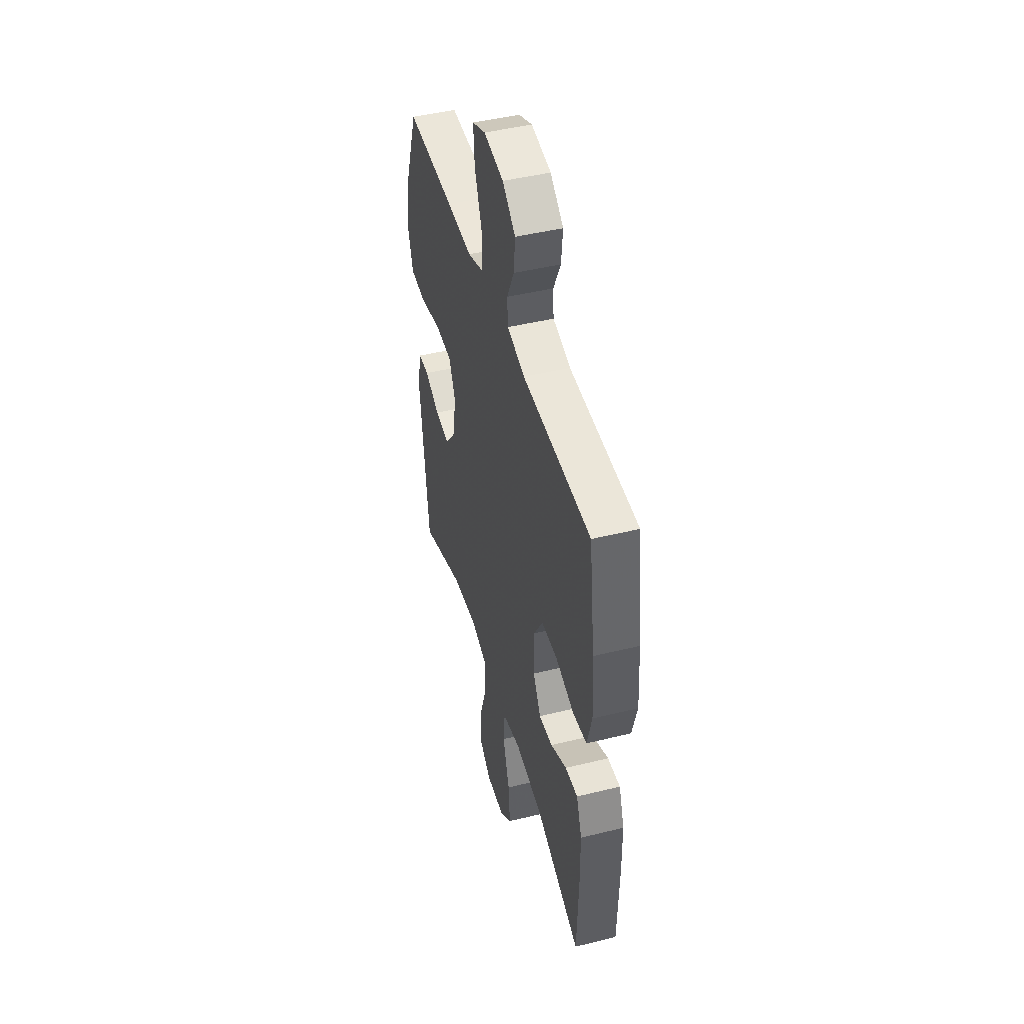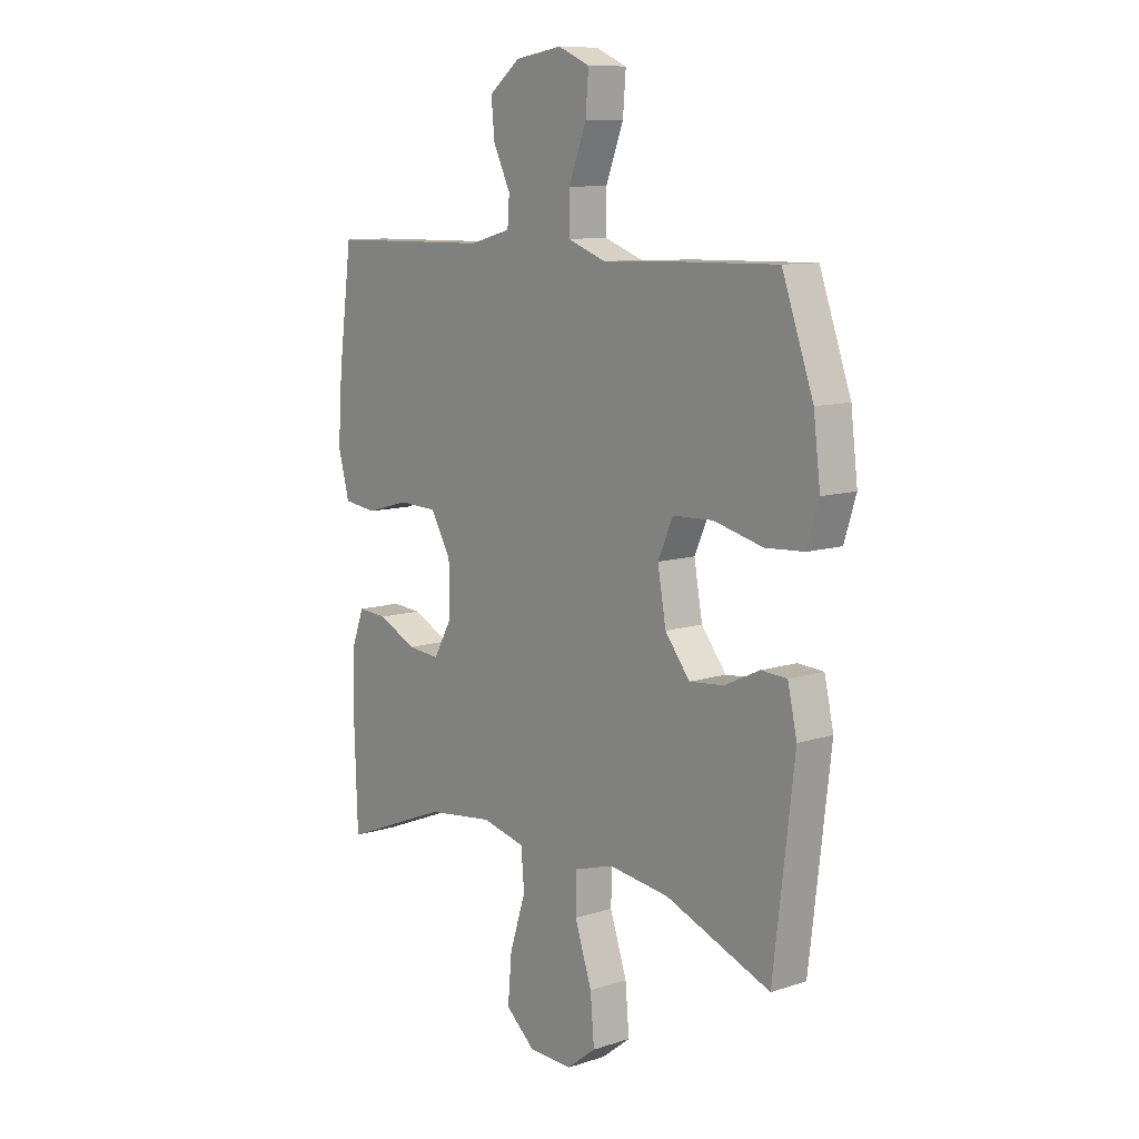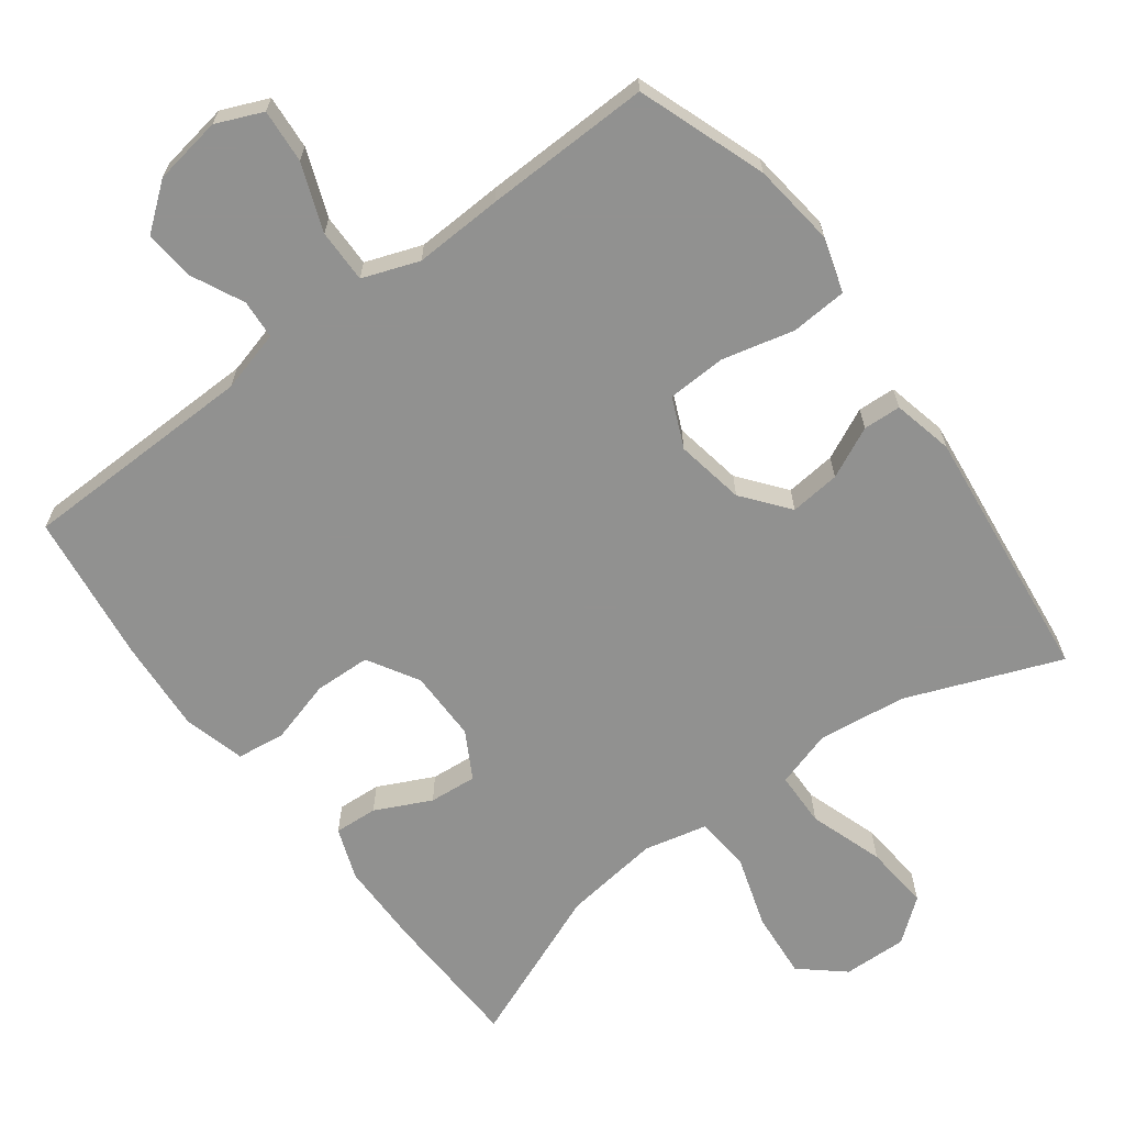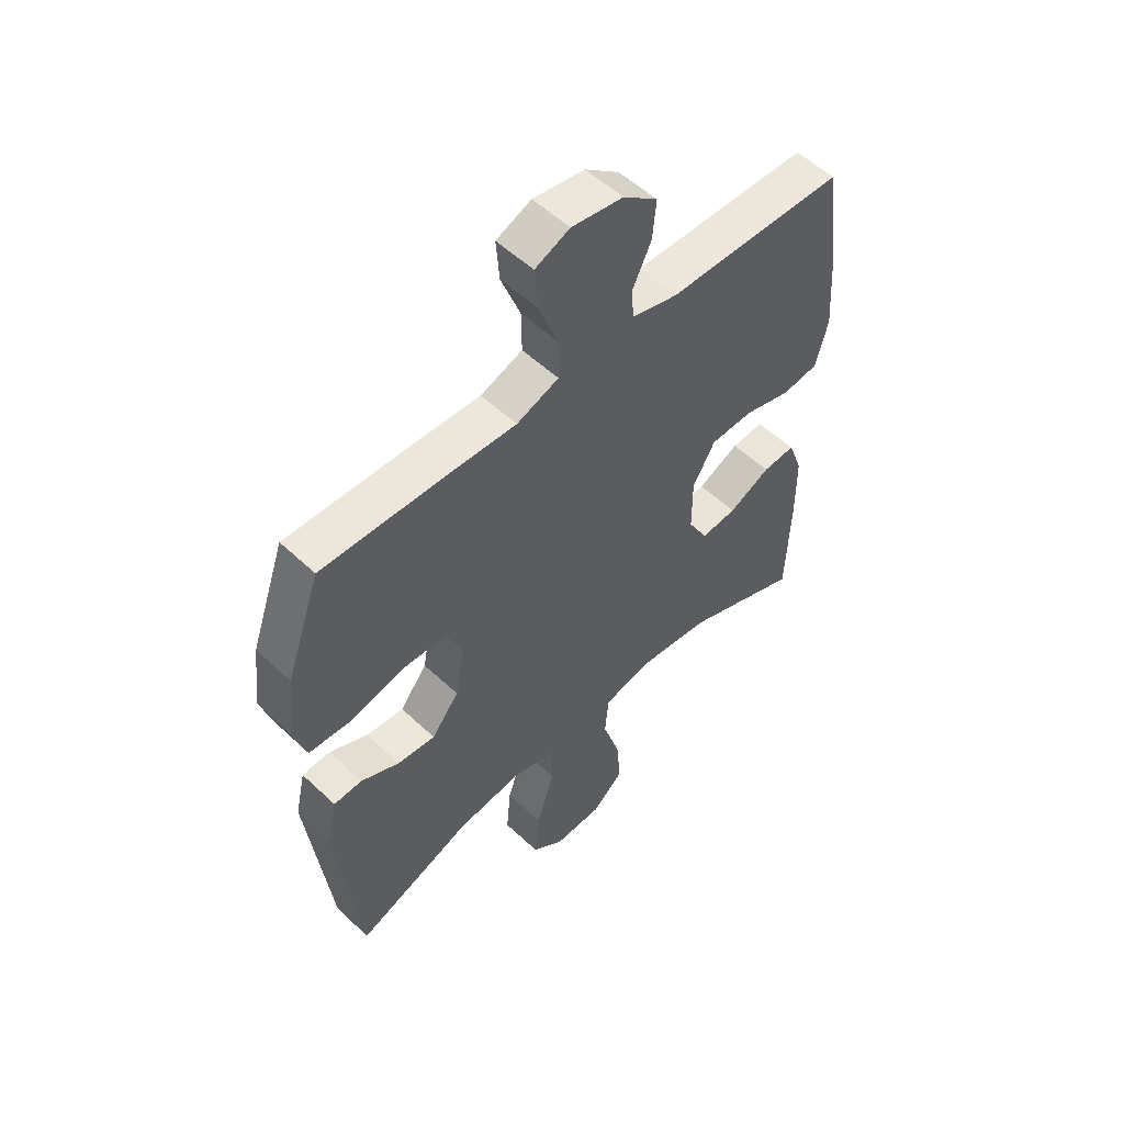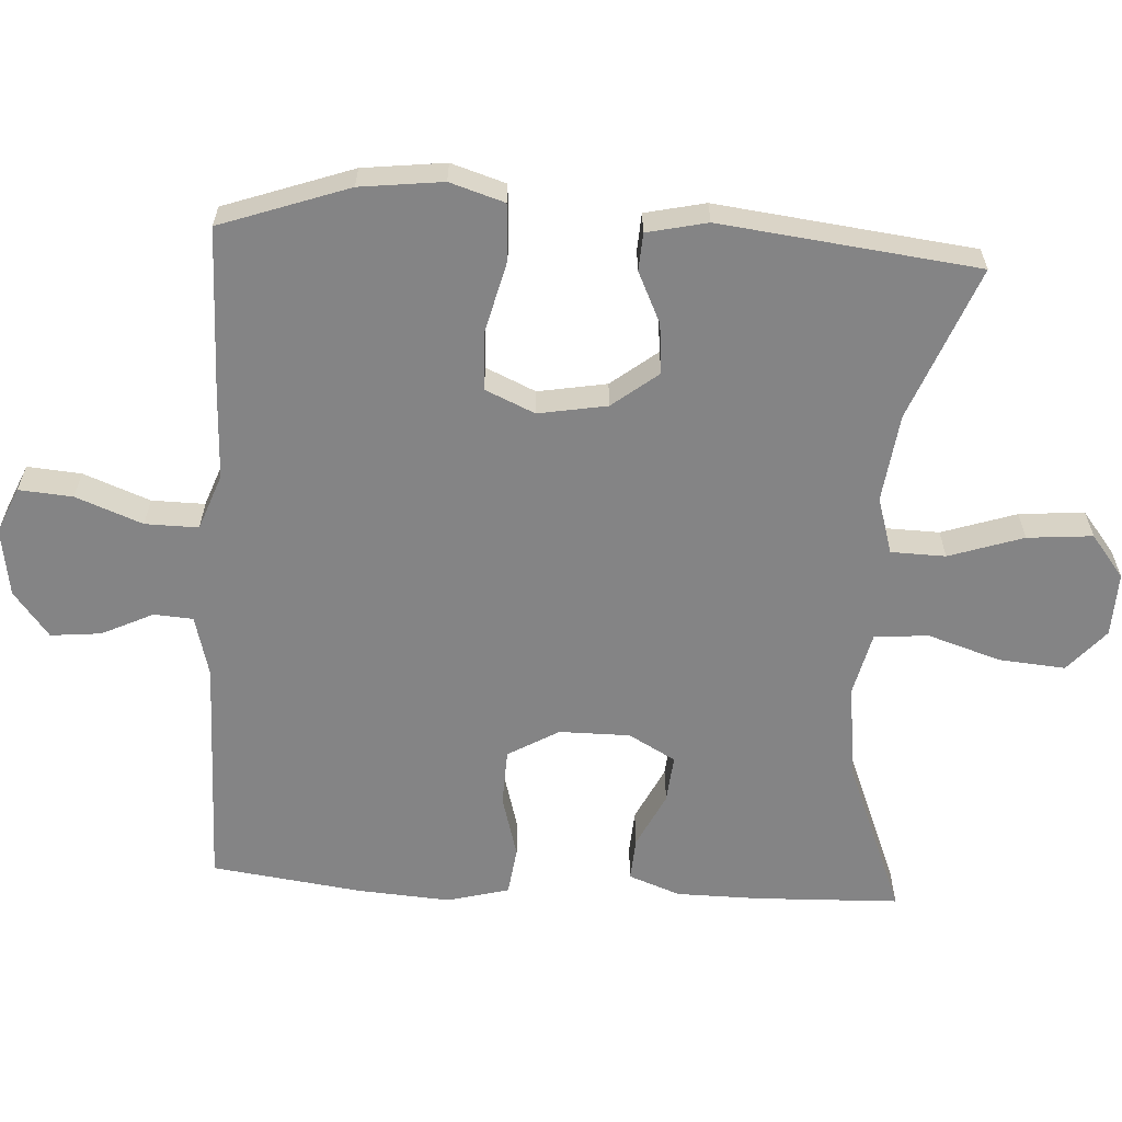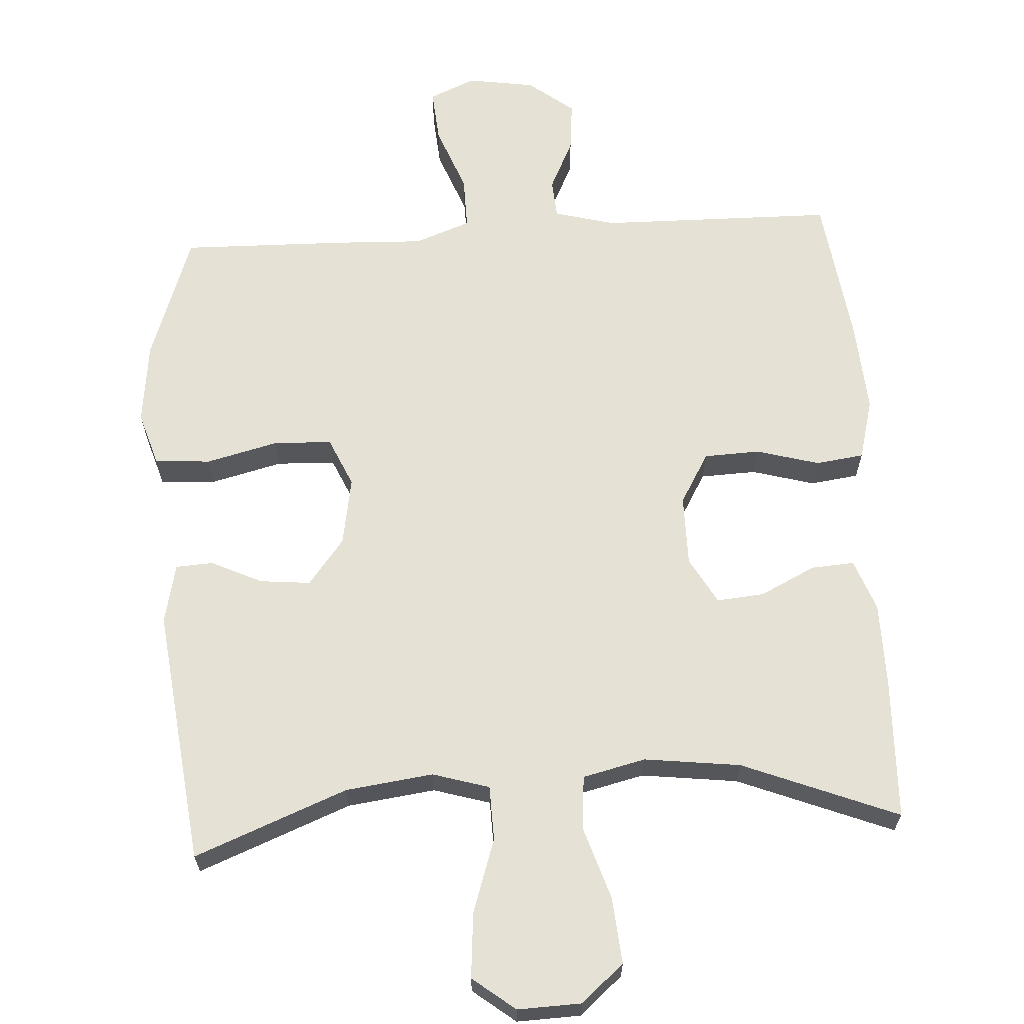
<metadata>
{"format":"obj","ext":"obj","renderer":"f3d","projection":"perspective","resolution":1024,"background":"white","views":[{"elev":46.0,"azim":-105.7,"up":"+Z"},{"elev":10.1,"azim":50.5,"up":"+Z"},{"elev":-66.0,"azim":36.9,"up":"+Y"},{"elev":54.0,"azim":135.0,"up":"+Z"},{"elev":-61.5,"azim":86.6,"up":"+Y"},{"elev":64.7,"azim":176.5,"up":"+Y"}]}
</metadata>
<code>
v -0.5 0.07 0.5
v -0.168 0.07 0.505
v -0.082 0.07 0.528
v -0.078 0.07 0.583
v -0.113 0.07 0.656
v -0.12 0.07 0.727
v -0.056 0.07 0.777
v 0.04 0.07 0.792
v 0.105 0.07 0.764
v 0.099 0.07 0.688
v 0.063 0.07 0.594
v 0.062 0.07 0.519
v 0.141 0.07 0.49
v 0.265 0.07 0.495
v 0.5 0.07 0.5
v 0.564 0.07 0.319
v 0.578 0.07 0.202
v 0.554 0.07 0.125
v 0.475 0.07 0.12
v 0.374 0.07 0.145
v 0.291 0.07 0.142
v 0.26 0.07 0.072
v 0.277 0.07 -0.025
v 0.328 0.07 -0.09
v 0.399 0.07 -0.083
v 0.471 0.07 -0.049
v 0.524 0.07 -0.052
v 0.543 0.07 -0.137
v 0.5 0.07 -0.5
v 0.284 0.07 -0.415
v 0.16 0.07 -0.399
v 0.08 0.07 -0.423
v 0.078 0.07 -0.5
v 0.113 0.07 -0.605
v 0.121 0.07 -0.697
v 0.061 0.07 -0.744
v -0.029 0.07 -0.741
v -0.089 0.07 -0.689
v -0.081 0.07 -0.595
v -0.048 0.07 -0.492
v -0.055 0.07 -0.416
v -0.144 0.07 -0.395
v -0.28 0.07 -0.412
v -0.5 0.07 -0.5
v -0.507 0.07 -0.298
v -0.506 0.07 -0.18
v -0.479 0.07 -0.107
v -0.418 0.07 -0.111
v -0.34 0.07 -0.149
v -0.273 0.07 -0.155
v -0.236 0.07 -0.089
v -0.236 0.07 0.011
v -0.278 0.07 0.083
v -0.357 0.07 0.086
v -0.446 0.07 0.061
v -0.514 0.07 0.07
v -0.537 0.07 0.157
v -0.528 0.07 0.287
v -0.5 0 0.5
v -0.168 0 0.505
v -0.082 0 0.528
v -0.078 0 0.583
v -0.113 0 0.656
v -0.12 0 0.727
v -0.056 0 0.777
v 0.04 0 0.792
v 0.105 0 0.764
v 0.099 0 0.688
v 0.063 0 0.594
v 0.062 0 0.519
v 0.141 0 0.49
v 0.265 0 0.495
v 0.5 0 0.5
v 0.564 0 0.319
v 0.578 0 0.202
v 0.554 0 0.125
v 0.475 0 0.12
v 0.374 0 0.145
v 0.291 0 0.142
v 0.26 0 0.072
v 0.277 0 -0.025
v 0.328 0 -0.09
v 0.399 0 -0.083
v 0.471 0 -0.049
v 0.524 0 -0.052
v 0.543 0 -0.137
v 0.5 0 -0.5
v 0.284 0 -0.415
v 0.16 0 -0.399
v 0.08 0 -0.423
v 0.078 0 -0.5
v 0.113 0 -0.605
v 0.121 0 -0.697
v 0.061 0 -0.744
v -0.029 0 -0.741
v -0.089 0 -0.689
v -0.081 0 -0.595
v -0.048 0 -0.492
v -0.055 0 -0.416
v -0.144 0 -0.395
v -0.28 0 -0.412
v -0.5 0 -0.5
v -0.507 0 -0.298
v -0.506 0 -0.18
v -0.479 0 -0.107
v -0.418 0 -0.111
v -0.34 0 -0.149
v -0.273 0 -0.155
v -0.236 0 -0.089
v -0.236 0 0.011
v -0.278 0 0.083
v -0.357 0 0.086
v -0.446 0 0.061
v -0.514 0 0.07
v -0.537 0 0.157
v -0.528 0 0.287
f 58 1 2
f 57 58 2
f 56 57 2
f 55 56 2
f 54 55 2
f 53 54 2 3
f 52 53 3
f 51 52 3
f 47 48 49
f 46 47 49
f 45 46 49
f 44 45 49
f 43 44 49
f 42 43 49 50
f 41 42 50 51
f 38 39 40
f 37 38 40
f 36 37 40
f 35 36 40
f 34 35 40
f 33 34 40
f 32 33 40 41
f 41 51 3
f 32 41 3
f 31 32 3
f 28 29 30
f 27 28 30
f 26 27 30
f 25 26 30
f 24 25 30 31
f 18 19 20
f 17 18 20
f 16 17 20
f 15 16 20
f 14 15 20
f 13 14 20
f 12 13 20 21
f 9 10 11
f 8 9 11
f 7 8 11
f 6 7 11
f 5 6 11
f 4 5 11
f 4 11 12
f 12 21 22
f 4 12 22
f 3 4 22
f 23 24 31
f 3 22 23 31
f 60 59 116
f 60 116 115
f 60 115 114
f 60 114 113
f 60 113 112
f 61 60 112 111
f 61 111 110
f 61 110 109
f 107 106 105
f 107 105 104
f 107 104 103
f 107 103 102
f 107 102 101
f 108 107 101 100
f 109 108 100 99
f 98 97 96
f 98 96 95
f 98 95 94
f 98 94 93
f 98 93 92
f 98 92 91
f 99 98 91 90
f 61 109 99
f 61 99 90
f 61 90 89
f 88 87 86
f 88 86 85
f 88 85 84
f 88 84 83
f 89 88 83 82
f 78 77 76
f 78 76 75
f 78 75 74
f 78 74 73
f 78 73 72
f 78 72 71
f 79 78 71 70
f 69 68 67
f 69 67 66
f 69 66 65
f 69 65 64
f 69 64 63
f 69 63 62
f 70 69 62
f 80 79 70
f 80 70 62
f 80 62 61
f 89 82 81
f 89 81 80 61
f 1 59 60 2
f 2 60 61 3
f 3 61 62 4
f 4 62 63 5
f 5 63 64 6
f 6 64 65 7
f 7 65 66 8
f 8 66 67 9
f 9 67 68 10
f 10 68 69 11
f 11 69 70 12
f 12 70 71 13
f 13 71 72 14
f 14 72 73 15
f 15 73 74 16
f 16 74 75 17
f 17 75 76 18
f 18 76 77 19
f 19 77 78 20
f 20 78 79 21
f 21 79 80 22
f 22 80 81 23
f 23 81 82 24
f 24 82 83 25
f 25 83 84 26
f 26 84 85 27
f 27 85 86 28
f 28 86 87 29
f 29 87 88 30
f 30 88 89 31
f 31 89 90 32
f 32 90 91 33
f 33 91 92 34
f 34 92 93 35
f 35 93 94 36
f 36 94 95 37
f 37 95 96 38
f 38 96 97 39
f 39 97 98 40
f 40 98 99 41
f 41 99 100 42
f 42 100 101 43
f 43 101 102 44
f 44 102 103 45
f 45 103 104 46
f 46 104 105 47
f 47 105 106 48
f 48 106 107 49
f 49 107 108 50
f 50 108 109 51
f 51 109 110 52
f 52 110 111 53
f 53 111 112 54
f 54 112 113 55
f 55 113 114 56
f 56 114 115 57
f 57 115 116 58
f 58 116 59 1

</code>
